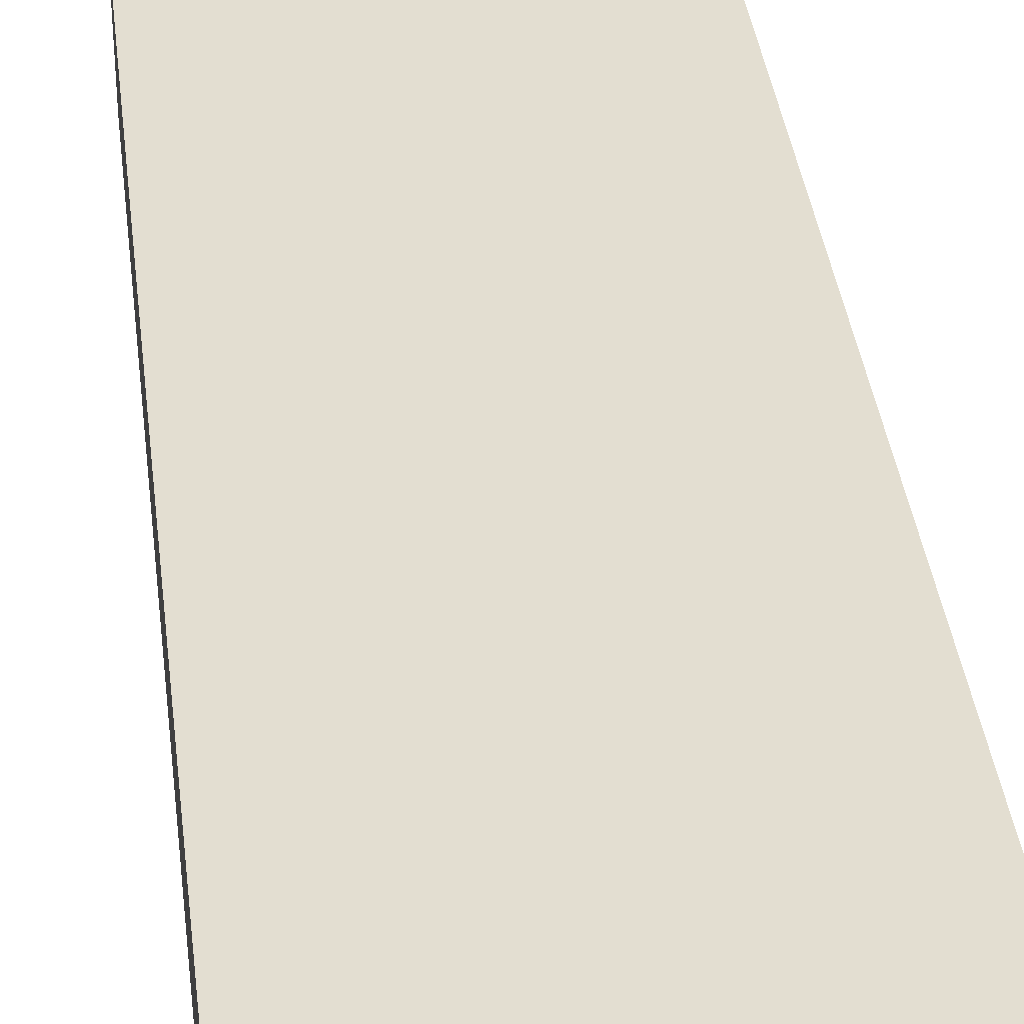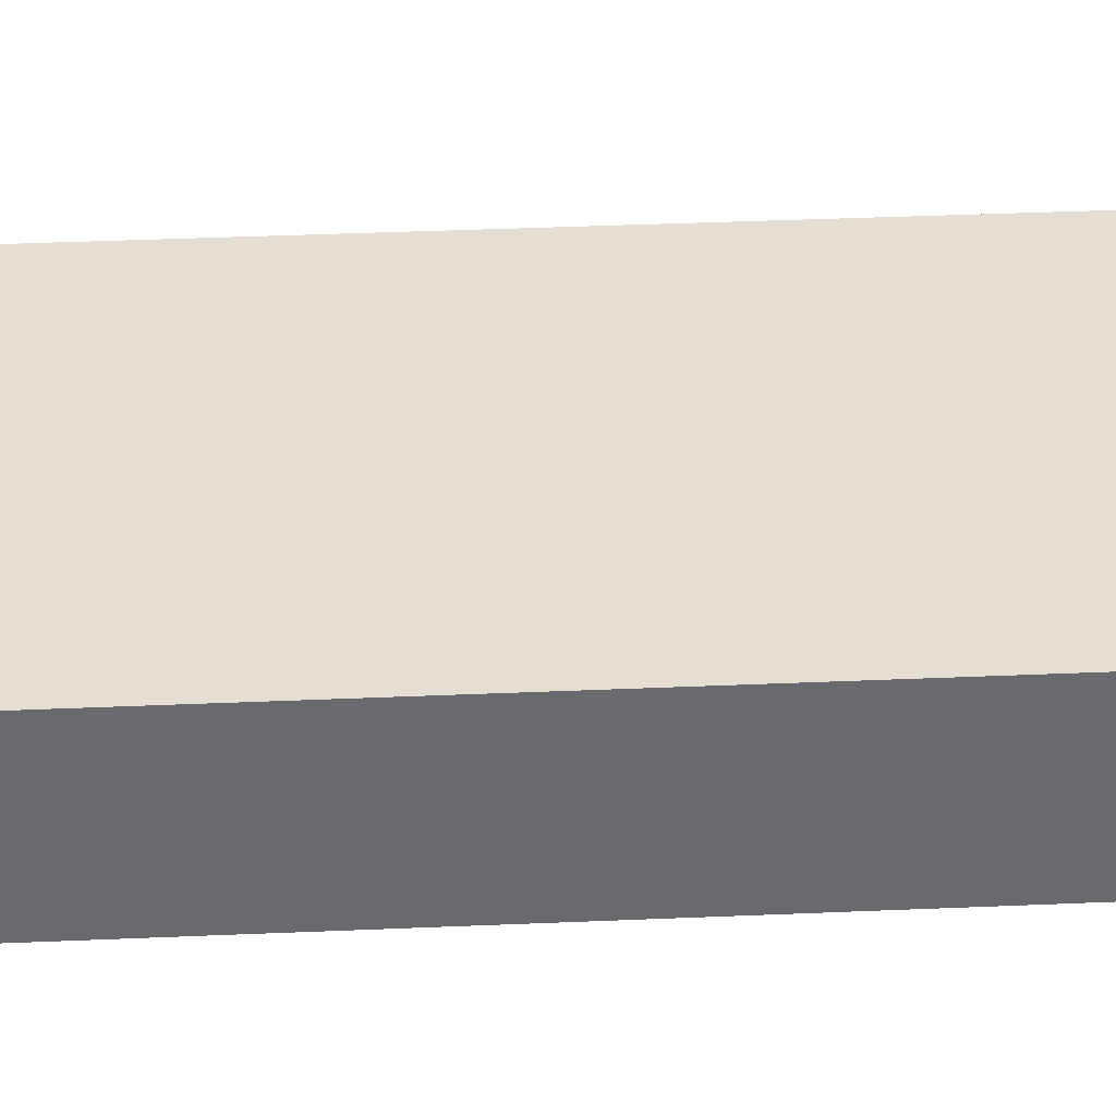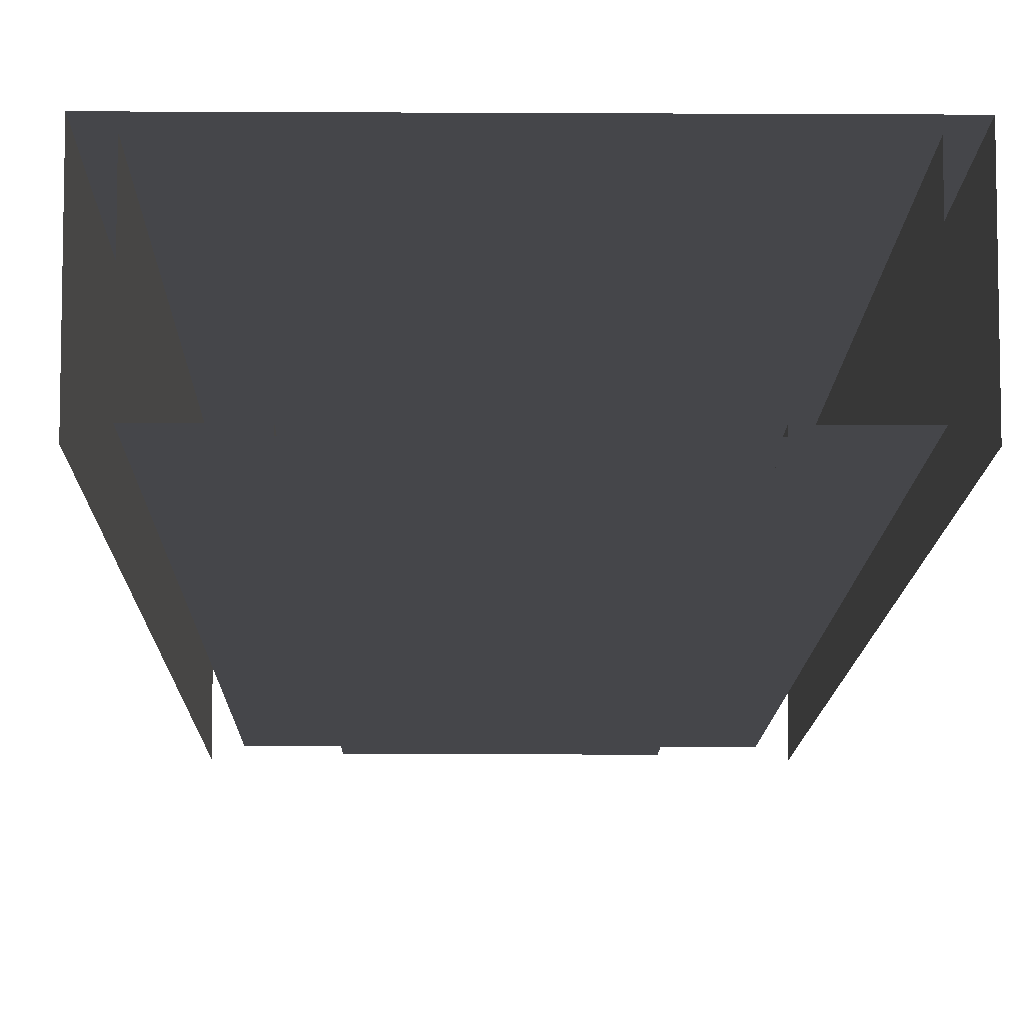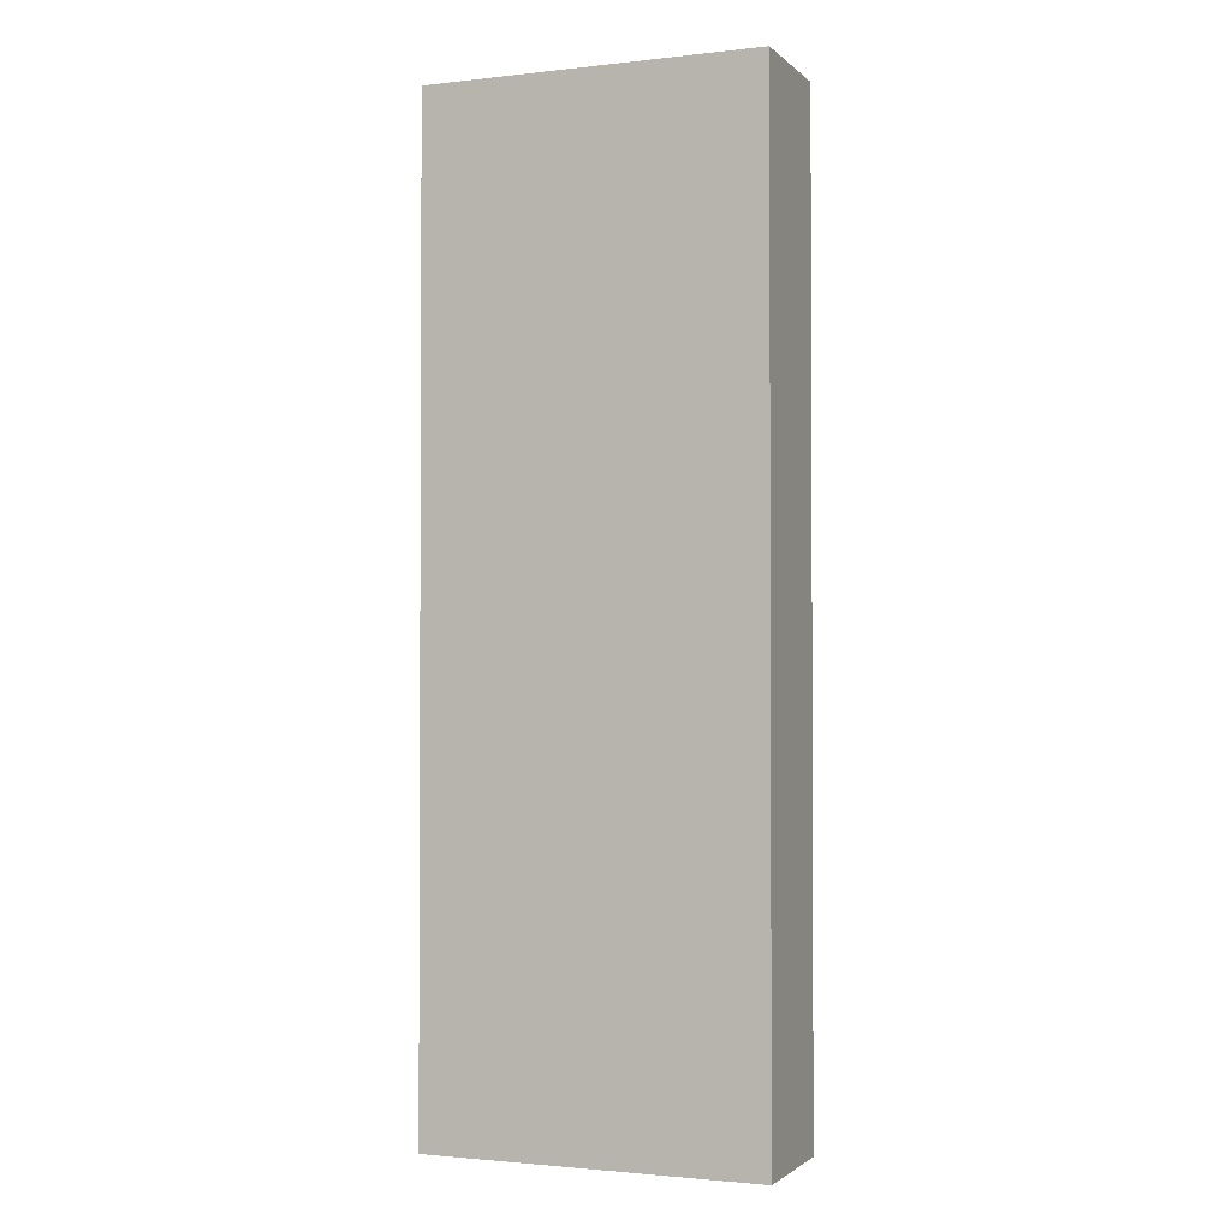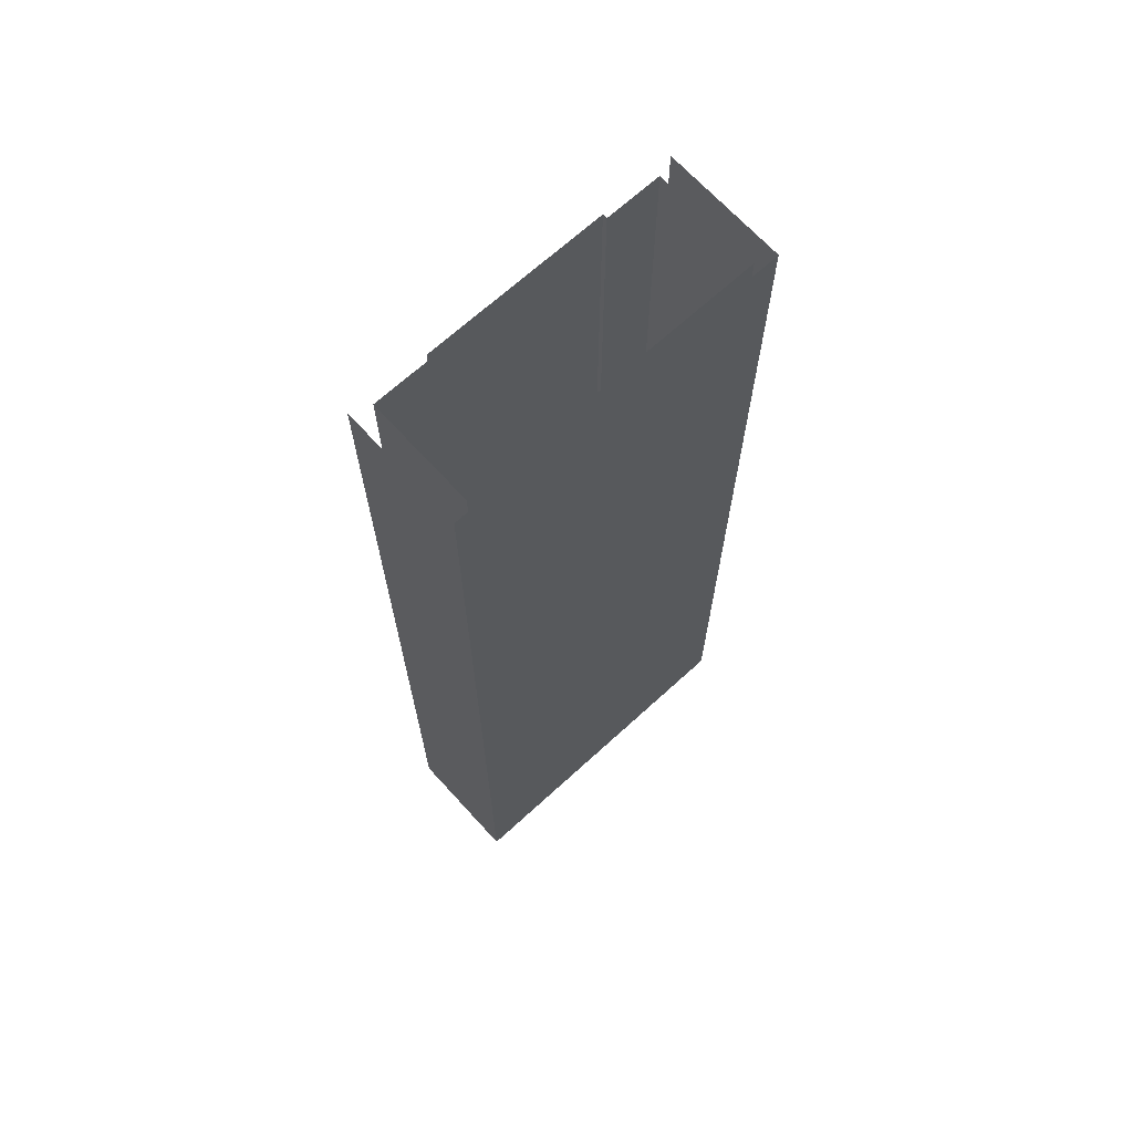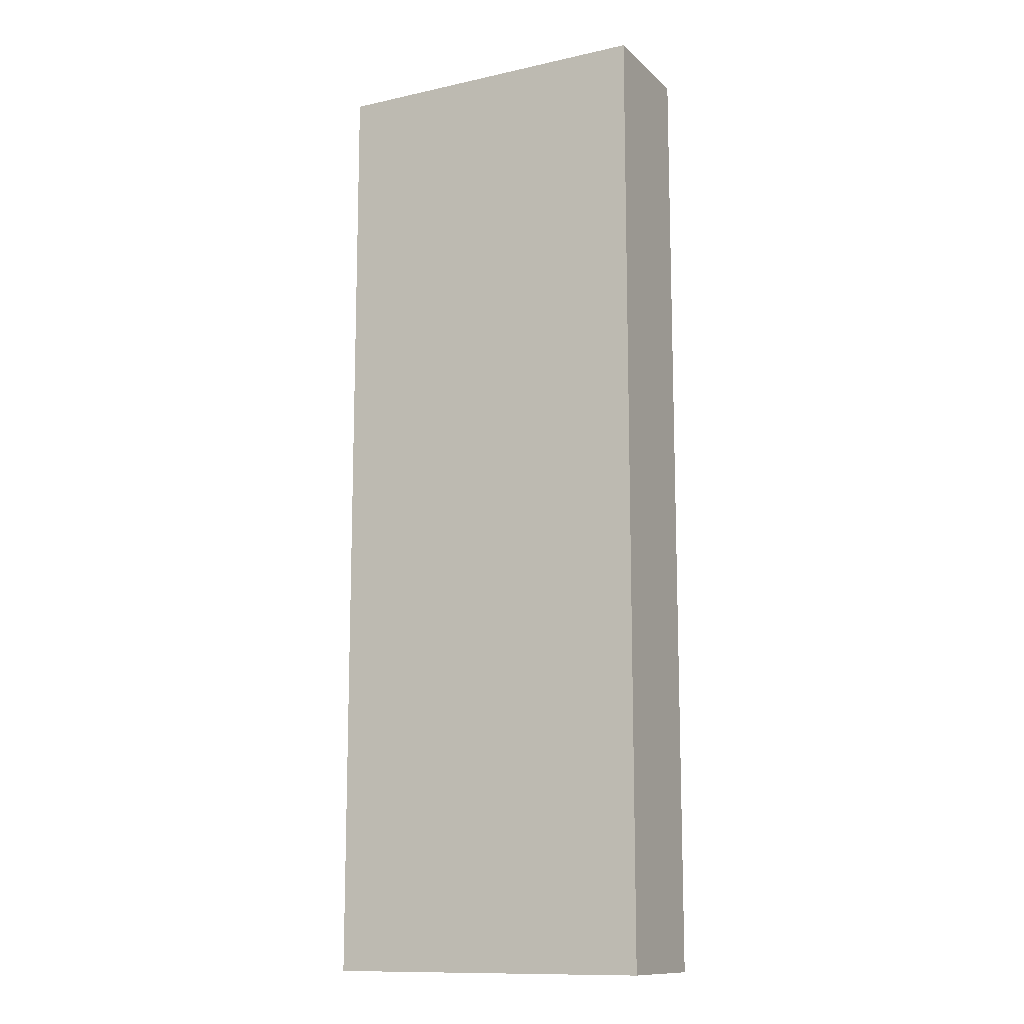
<metadata>
{"format":"obj","ext":"obj","renderer":"f3d","projection":"perspective","resolution":1024,"background":"white","views":[{"elev":36.2,"azim":173.3,"up":"+Y"},{"elev":37.1,"azim":86.8,"up":"+Y"},{"elev":-9.9,"azim":179.2,"up":"+Y"},{"elev":-1.8,"azim":-158.0,"up":"+Z"},{"elev":68.5,"azim":137.6,"up":"+Z"},{"elev":-12.4,"azim":-152.5,"up":"+Z"}]}
</metadata>
<code>
v  -9.75 0 -0
v  -6 0 -0
v  -6 0 -5.333
v  -9.75 0 -5.333
v  -9.75 7 -0
v  -9.75 7 5.333
v  -9.75 0 5.333
v  9.75 0 -0
v  9.75 7 -0
v  9.75 7 -5.333
v  9.75 0 -5.333
v  -9.75 7 -5.333
v  -11 7.5 -0
v  -11 -0.5 -0
v  -11 -0.5 5.333
v  -11 7.5 5.333
v  11 7.5 -0
v  11 -0.5 -0
v  11 -0.5 -5.333
v  11 7.5 -5.333
v  11 7.5 5.333
v  6 0 -0
v  6 0 5.333
v  9.75 0 5.333
v  6 -0.3 -0
v  -6 -0.3 -0
v  -6 -0.3 5.333
v  6 -0.3 5.333
v  -6 -0.3 -5.333
v  -9.75 0 32
v  -6 0 32
v  -6 0 26.67
v  -9.75 0 26.67
v  -6 0 21.33
v  -9.75 0 21.33
v  -6 0 16
v  -9.75 0 16
v  -6 0 10.67
v  -9.75 0 10.67
v  -6 0 5.333
v  -6 0 -32
v  -9.75 0 -32
v  -9.75 0 -26.67
v  -6 0 -26.67
v  -9.75 0 -21.33
v  -6 0 -21.33
v  -9.75 0 -16
v  -6 0 -16
v  -9.75 0 -10.67
v  -6 0 -10.67
v  -9.75 7 -32
v  -9.75 7 -26.67
v  -9.75 7 -21.33
v  -9.75 7 -16
v  -9.75 7 -10.67
v  -9.75 7 32
v  -9.75 7 26.67
v  -9.75 7 21.33
v  -9.75 7 16
v  -9.75 7 10.67
v  9.75 0 32
v  9.75 7 32
v  9.75 7 26.67
v  9.75 0 26.67
v  9.75 7 21.33
v  9.75 0 21.33
v  9.75 7 16
v  9.75 0 16
v  9.75 7 10.67
v  9.75 0 10.67
v  9.75 7 5.333
v  9.75 7 -32
v  9.75 0 -32
v  9.75 0 -26.67
v  9.75 7 -26.67
v  9.75 0 -21.33
v  9.75 7 -21.33
v  9.75 0 -16
v  9.75 7 -16
v  9.75 0 -10.67
v  9.75 7 -10.67
v  -11 7.5 -32
v  -11 -0.5 -32
v  -11 -0.5 -26.67
v  -11 7.5 -26.67
v  -11 -0.5 -21.33
v  -11 7.5 -21.33
v  -11 -0.5 -16
v  -11 7.5 -16
v  -11 -0.5 -10.67
v  -11 7.5 -10.67
v  -11 -0.5 -5.333
v  -11 7.5 -5.333
v  -11 -0.5 32
v  -11 7.5 32
v  -11 7.5 26.67
v  -11 -0.5 26.67
v  -11 7.5 21.33
v  -11 -0.5 21.33
v  -11 7.5 16
v  -11 -0.5 16
v  -11 7.5 10.67
v  -11 -0.5 10.67
v  11 7.5 32
v  11 -0.5 32
v  11 -0.5 26.67
v  11 7.5 26.67
v  11 -0.5 21.33
v  11 7.5 21.33
v  11 -0.5 16
v  11 7.5 16
v  11 -0.5 10.67
v  11 7.5 10.67
v  11 -0.5 5.333
v  11 -0.5 -32
v  11 7.5 -32
v  11 7.5 -26.67
v  11 -0.5 -26.67
v  11 7.5 -21.33
v  11 -0.5 -21.33
v  11 7.5 -16
v  11 -0.5 -16
v  11 7.5 -10.67
v  11 -0.5 -10.67
v  6 0 -32
v  6 0 -26.67
v  6 0 -21.33
v  6 0 -16
v  6 0 -10.67
v  6 0 -5.333
v  6 0 32
v  6 0 26.67
v  6 0 21.33
v  6 0 16
v  6 0 10.67
v  6 -0.3 -32
v  -6 -0.3 -32
v  -6 -0.3 -26.67
v  6 -0.3 -26.67
v  -6 -0.3 -21.33
v  6 -0.3 -21.33
v  -6 -0.3 -16
v  6 -0.3 -16
v  -6 -0.3 -10.67
v  6 -0.3 -10.67
v  6 -0.3 -5.333
v  -6 -0.3 32
v  6 -0.3 32
v  6 -0.3 26.67
v  -6 -0.3 26.67
v  6 -0.3 21.33
v  -6 -0.3 21.33
v  6 -0.3 16
v  -6 -0.3 16
v  6 -0.3 10.67
v  -6 -0.3 10.67
g Plane005
f 1 2 3
f 3 4 1
f 1 5 6
f 6 7 1
f 8 9 10
f 10 11 8
f 9 5 12
f 12 10 9
f 13 14 15
f 15 16 13
f 17 18 19
f 19 20 17
f 17 13 16
f 16 21 17
f 8 22 23
f 23 24 8
f 25 26 27
f 27 28 25
f 2 26 29
f 29 3 2
f 22 25 28
f 28 23 22
f 30 31 32
f 32 33 30
f 33 32 34
f 34 35 33
f 35 34 36
f 36 37 35
f 37 36 38
f 38 39 37
f 39 38 40
f 40 7 39
f 7 40 2
f 2 1 7
f 41 42 43
f 43 44 41
f 44 43 45
f 45 46 44
f 46 45 47
f 47 48 46
f 48 47 49
f 49 50 48
f 50 49 4
f 4 3 50
f 42 51 52
f 52 43 42
f 43 52 53
f 53 45 43
f 45 53 54
f 54 47 45
f 47 54 55
f 55 49 47
f 49 55 12
f 12 4 49
f 4 12 5
f 5 1 4
f 56 30 33
f 33 57 56
f 57 33 35
f 35 58 57
f 58 35 37
f 37 59 58
f 59 37 39
f 39 60 59
f 60 39 7
f 7 6 60
f 61 62 63
f 63 64 61
f 64 63 65
f 65 66 64
f 66 65 67
f 67 68 66
f 68 67 69
f 69 70 68
f 70 69 71
f 71 24 70
f 24 71 9
f 9 8 24
f 72 73 74
f 74 75 72
f 75 74 76
f 76 77 75
f 77 76 78
f 78 79 77
f 79 78 80
f 80 81 79
f 81 80 11
f 11 10 81
f 62 56 57
f 57 63 62
f 63 57 58
f 58 65 63
f 65 58 59
f 59 67 65
f 67 59 60
f 60 69 67
f 69 60 6
f 6 71 69
f 71 6 5
f 5 9 71
f 51 72 75
f 75 52 51
f 52 75 77
f 77 53 52
f 53 77 79
f 79 54 53
f 54 79 81
f 81 55 54
f 55 81 10
f 10 12 55
f 82 83 84
f 84 85 82
f 85 84 86
f 86 87 85
f 87 86 88
f 88 89 87
f 89 88 90
f 90 91 89
f 91 90 92
f 92 93 91
f 93 92 14
f 14 13 93
f 94 95 96
f 96 97 94
f 97 96 98
f 98 99 97
f 99 98 100
f 100 101 99
f 101 100 102
f 102 103 101
f 103 102 16
f 16 15 103
f 104 105 106
f 106 107 104
f 107 106 108
f 108 109 107
f 109 108 110
f 110 111 109
f 111 110 112
f 112 113 111
f 113 112 114
f 114 21 113
f 21 114 18
f 18 17 21
f 115 116 117
f 117 118 115
f 118 117 119
f 119 120 118
f 120 119 121
f 121 122 120
f 122 121 123
f 123 124 122
f 124 123 20
f 20 19 124
f 116 82 85
f 85 117 116
f 117 85 87
f 87 119 117
f 119 87 89
f 89 121 119
f 121 89 91
f 91 123 121
f 123 91 93
f 93 20 123
f 20 93 13
f 13 17 20
f 95 104 107
f 107 96 95
f 96 107 109
f 109 98 96
f 98 109 111
f 111 100 98
f 100 111 113
f 113 102 100
f 102 113 21
f 21 16 102
f 73 125 126
f 126 74 73
f 74 126 127
f 127 76 74
f 76 127 128
f 128 78 76
f 78 128 129
f 129 80 78
f 80 129 130
f 130 11 80
f 11 130 22
f 22 8 11
f 131 61 64
f 64 132 131
f 132 64 66
f 66 133 132
f 133 66 68
f 68 134 133
f 134 68 70
f 70 135 134
f 135 70 24
f 24 23 135
f 136 137 138
f 138 139 136
f 139 138 140
f 140 141 139
f 141 140 142
f 142 143 141
f 143 142 144
f 144 145 143
f 145 144 29
f 29 146 145
f 146 29 26
f 26 25 146
f 147 148 149
f 149 150 147
f 150 149 151
f 151 152 150
f 152 151 153
f 153 154 152
f 154 153 155
f 155 156 154
f 156 155 28
f 28 27 156
f 31 147 150
f 150 32 31
f 32 150 152
f 152 34 32
f 34 152 154
f 154 36 34
f 36 154 156
f 156 38 36
f 38 156 27
f 27 40 38
f 40 27 26
f 26 2 40
f 137 41 44
f 44 138 137
f 138 44 46
f 46 140 138
f 140 46 48
f 48 142 140
f 142 48 50
f 50 144 142
f 144 50 3
f 3 29 144
f 125 136 139
f 139 126 125
f 126 139 141
f 141 127 126
f 127 141 143
f 143 128 127
f 128 143 145
f 145 129 128
f 129 145 146
f 146 130 129
f 130 146 25
f 25 22 130
f 148 131 132
f 132 149 148
f 149 132 133
f 133 151 149
f 151 133 134
f 134 153 151
f 153 134 135
f 135 155 153
f 155 135 23
f 23 28 155

</code>
